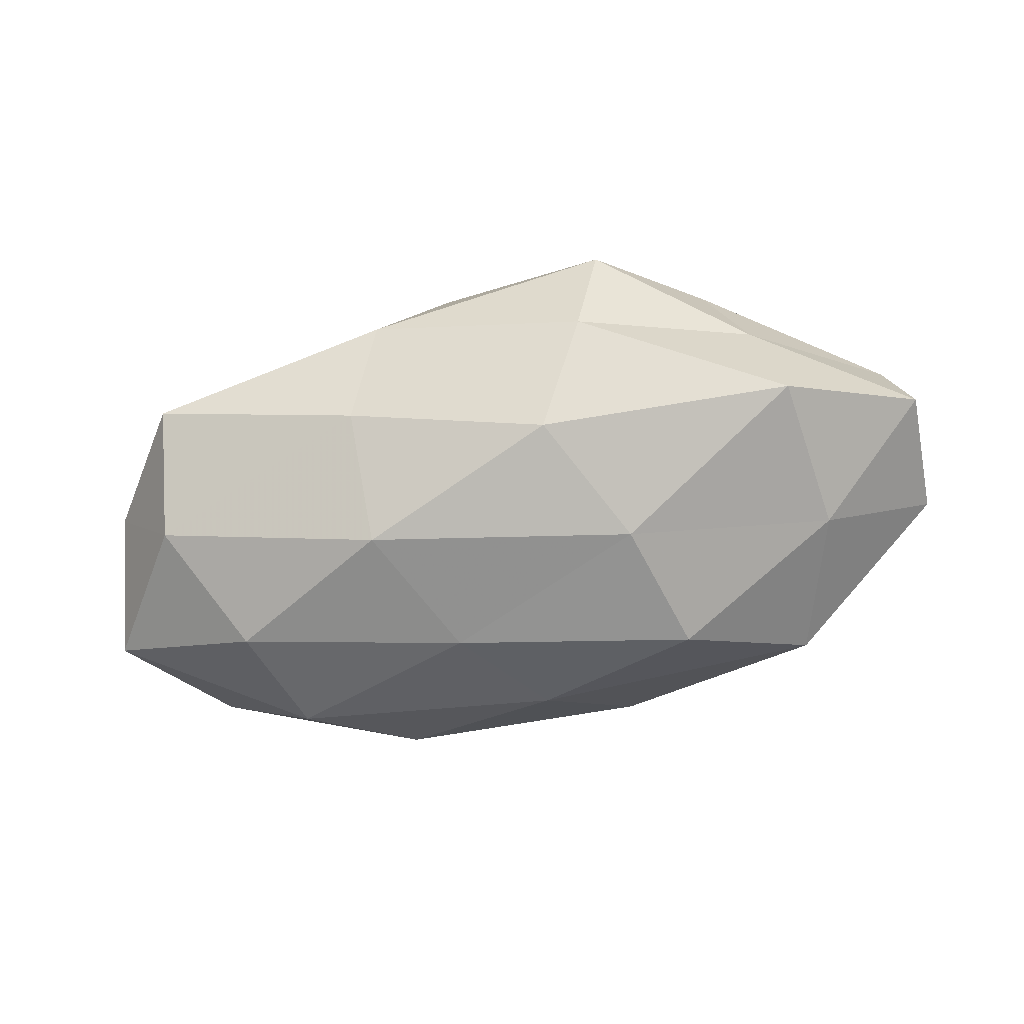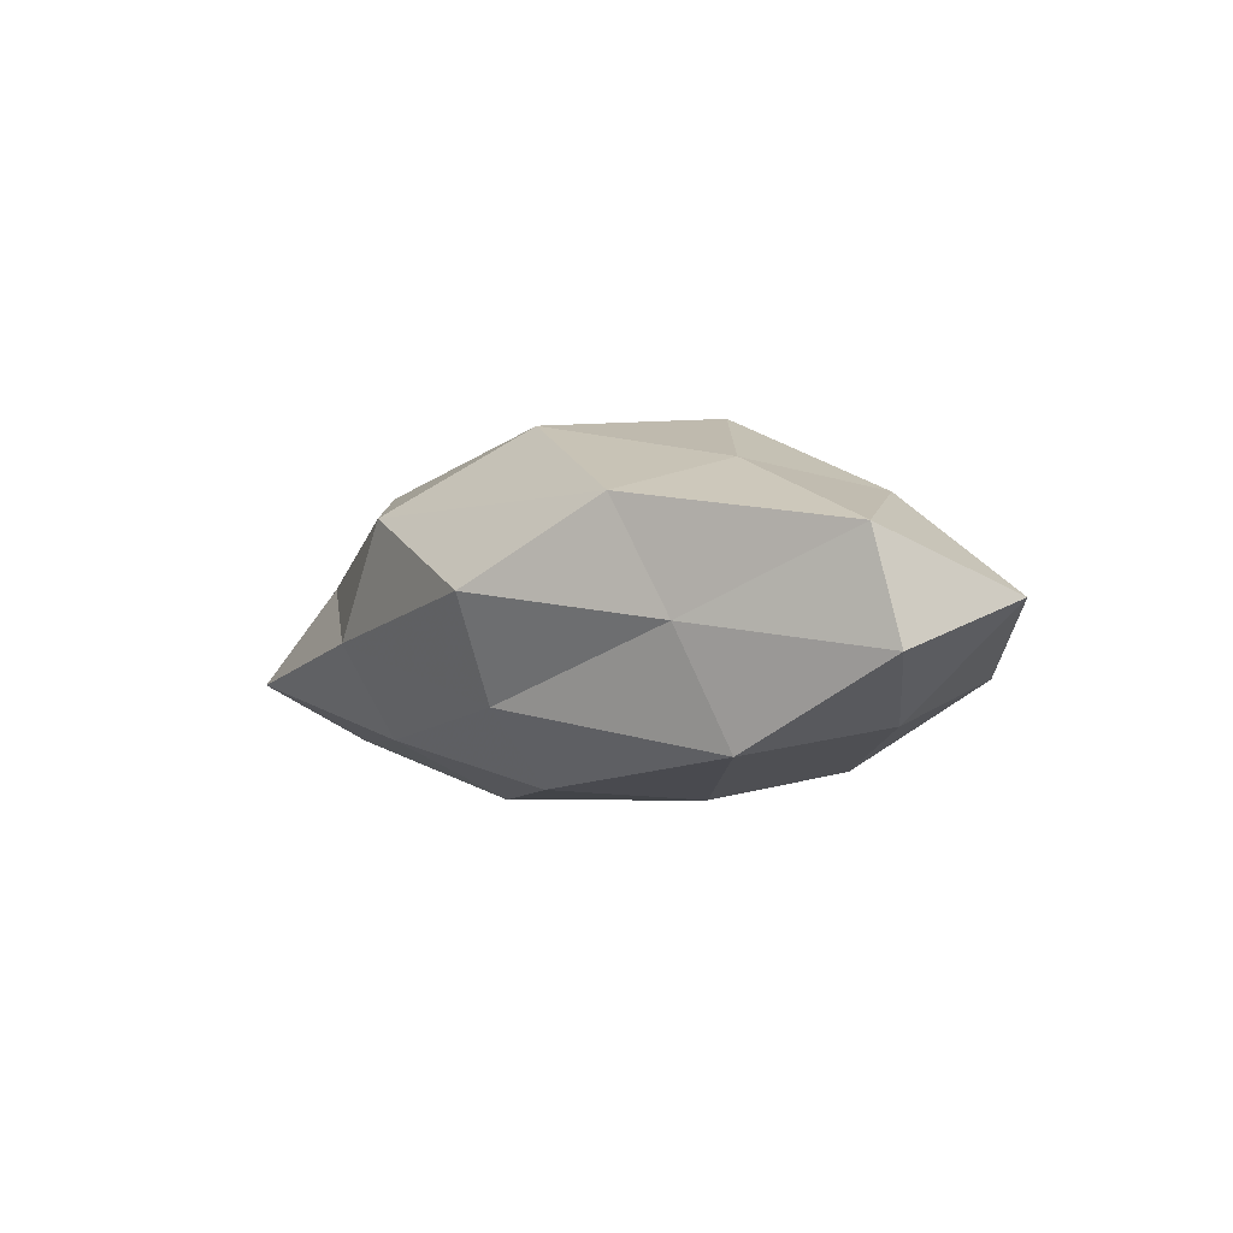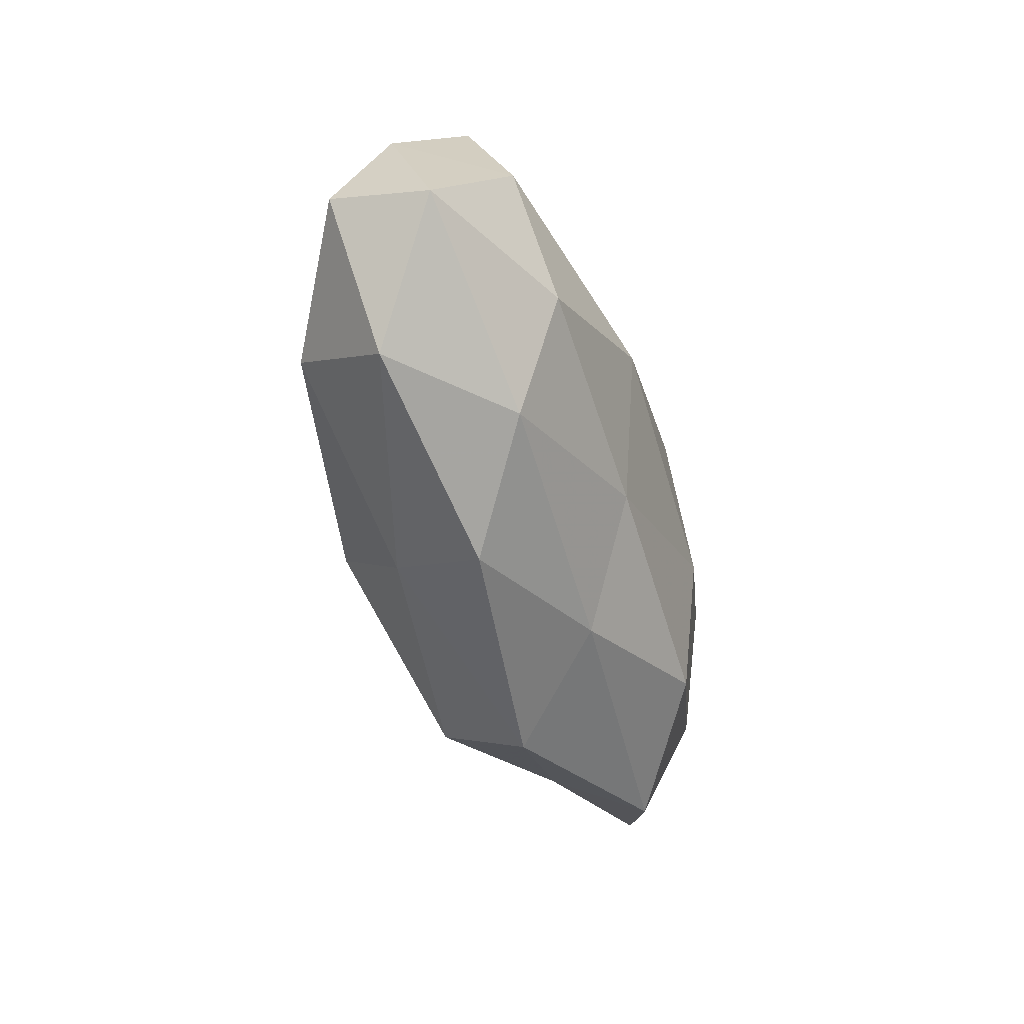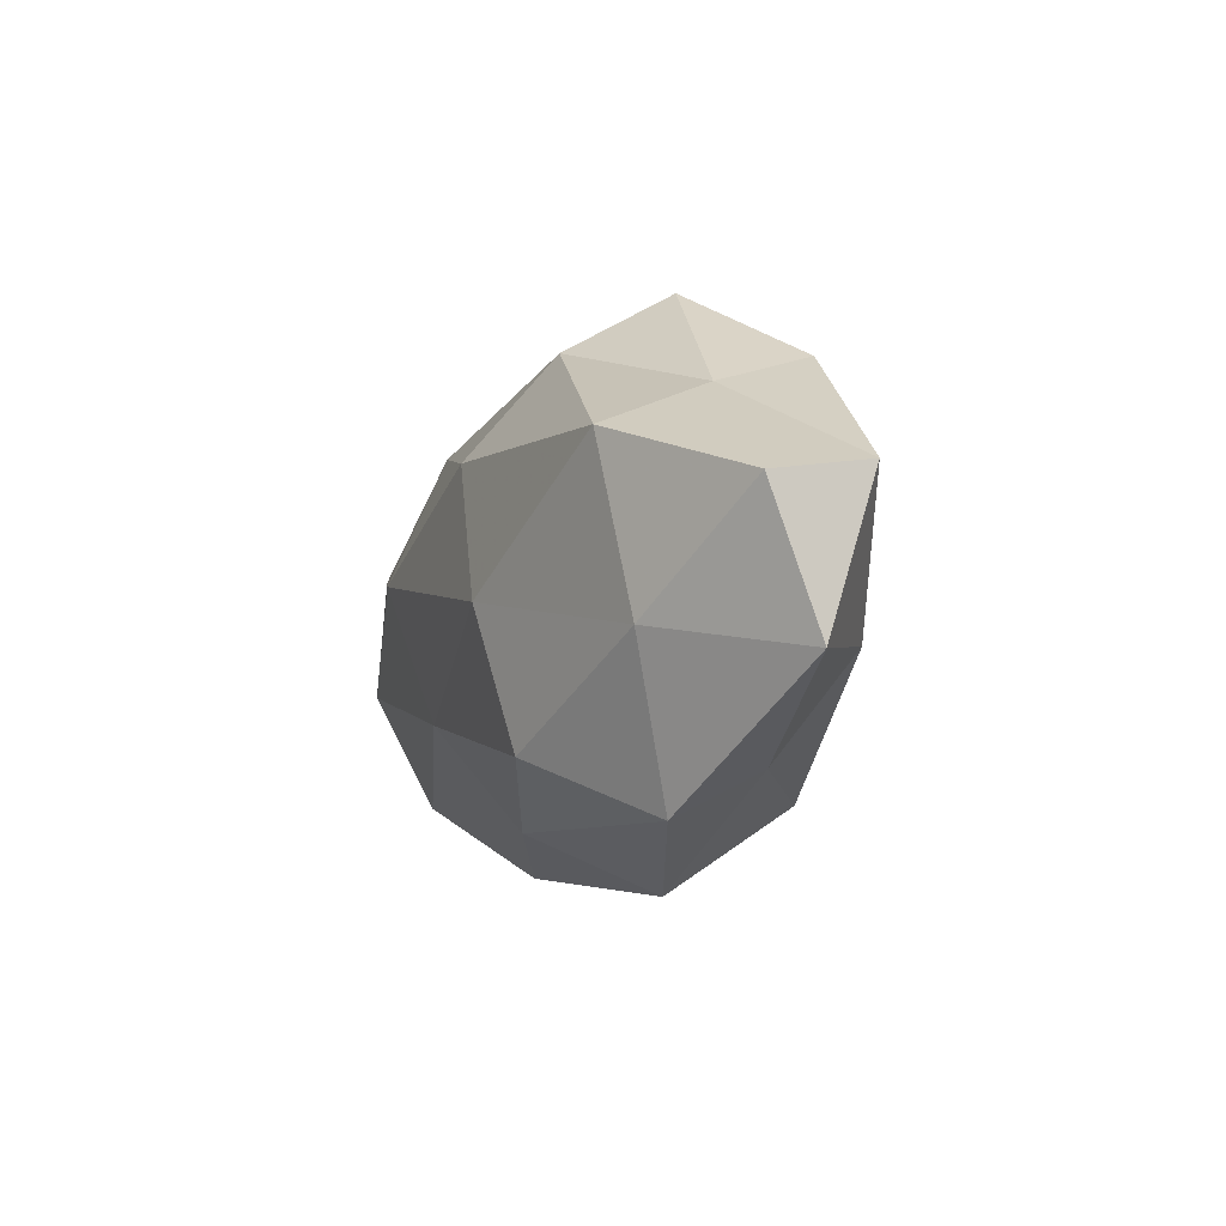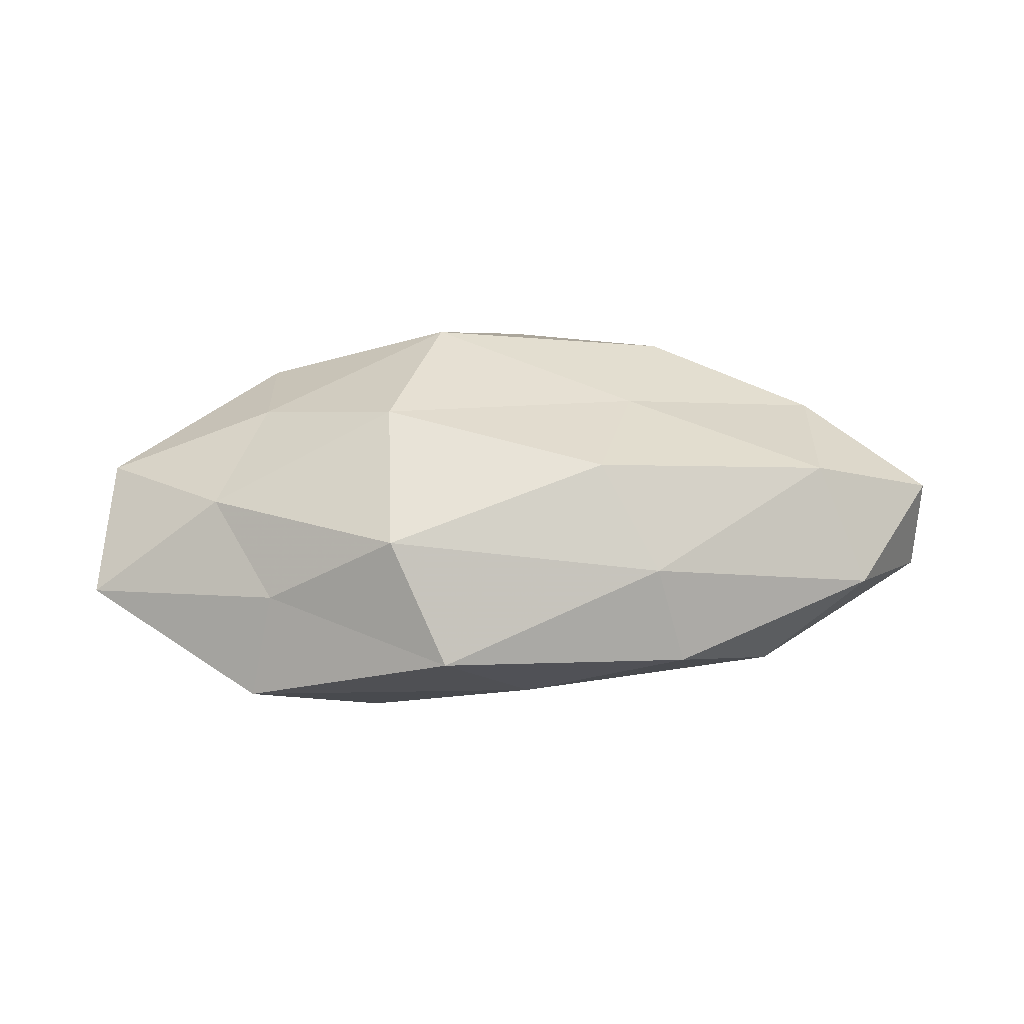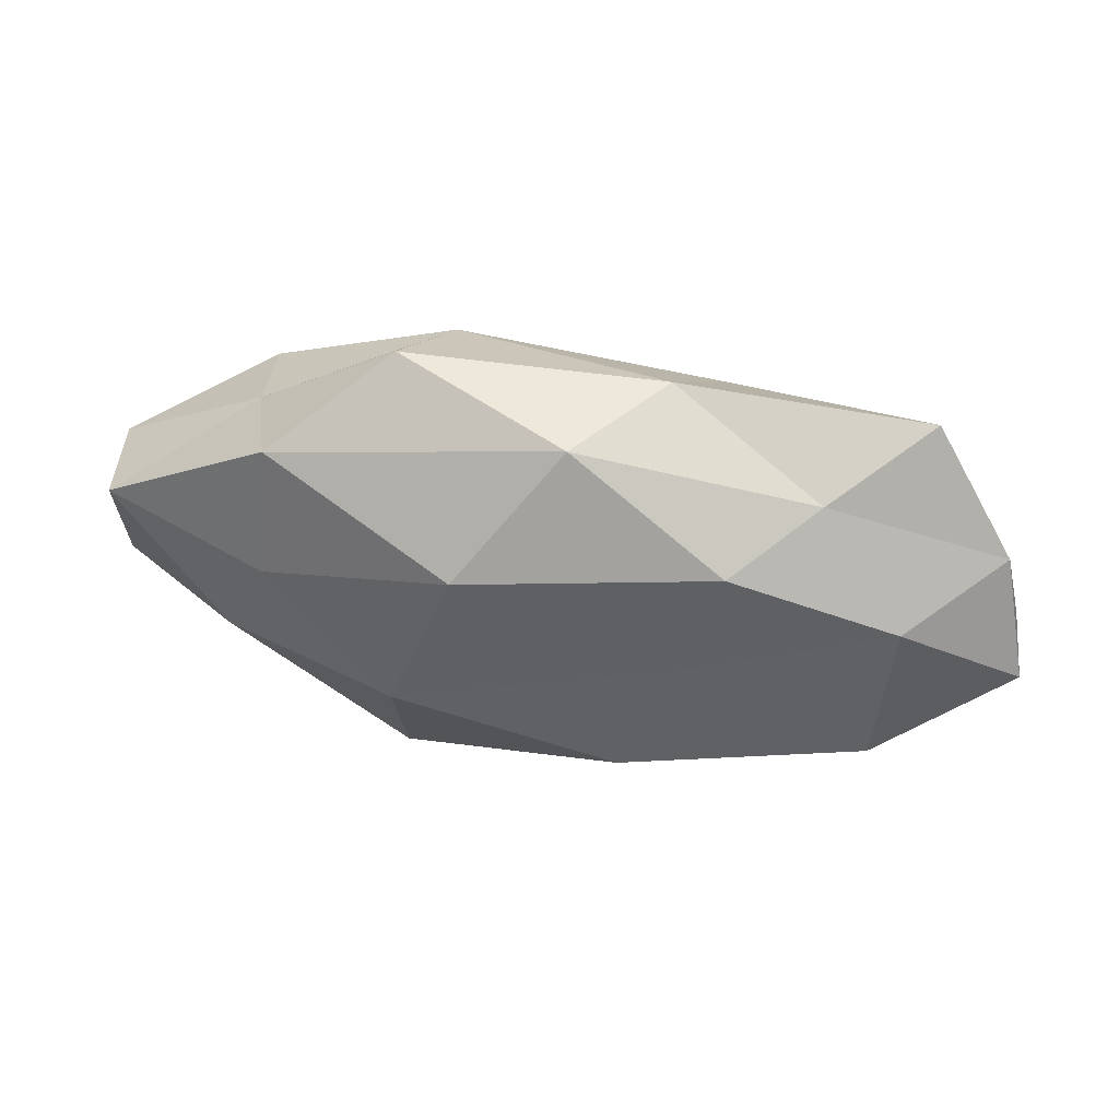
<metadata>
{"format":"obj","ext":"obj","renderer":"f3d","projection":"perspective","resolution":1024,"background":"white","views":[{"elev":-79.0,"azim":-167.5,"up":"+Z"},{"elev":-4.6,"azim":-123.1,"up":"+Z"},{"elev":-46.2,"azim":106.6,"up":"+Y"},{"elev":-8.5,"azim":-111.0,"up":"+Y"},{"elev":39.6,"azim":-3.7,"up":"+Z"},{"elev":49.3,"azim":10.7,"up":"+Y"}]}
</metadata>
<code>
v -0.0186 -0.01739 -0.01618
v -0.05139 0.006403 0.005632
v -0.009846 -0.03 0.002311
v 0.05268 -0.005898 -0.005942
v 0.0004662 -0.02341 -0.008936
v 0.01615 -0.02283 0.009497
v 0.01907 -0.02726 -0.001158
v 0.009181 -0.01179 -0.01588
v 0.01151 0.02726 -0.002531
v 0.03109 -0.01901 -0.009361
v 0.01646 0.003915 -0.01915
v 0.04981 0.00971 4.96e-05
v -0.03105 0.006126 0.01395
v -0.01533 -0.004007 0.02077
v -0.03357 -0.02402 -0.006868
v 0.03519 -0.006047 -0.01501
v -0.03066 0.02087 0.00961
v 0.04012 0.02302 -0.005677
v 0.00996 -0.01328 0.01846
v -0.03075 -0.01882 0.004276
v -0.03886 -0.007301 -0.01213
v 0.01618 0.01845 -0.01261
v -0.01356 0.02348 -0.01011
v -0.03729 -0.007936 0.01085
v -0.008301 0.01507 0.01927
v 0.05322 -0.003687 0.005311
v -0.01572 -0.02103 0.0141
v -0.0176 0.02967 0.0007484
v -0.05323 -0.01061 -0.0005665
v -0.05317 0.004216 -0.006086
v -0.01425 -0.00215 -0.0192
v -0.006777 0.01302 -0.01812
v 0.02015 0.01661 0.0147
v 0.0424 0.008742 -0.01199
v 0.03761 -0.009973 0.01398
v 0.01515 0.002192 0.0164
v 0.002498 0.02772 0.009923
v -0.0367 0.01083 -0.0152
v -0.03462 0.01639 -0.002641
v 0.03912 0.007153 0.0109
v 0.02914 0.01934 0.005017
v 0.0428 -0.01848 0.002519
f 3 5 7
f 3 7 6
f 5 1 8
f 7 5 10
f 5 8 10
f 15 1 5
f 15 5 3
f 16 4 10
f 10 8 16
f 11 16 8
f 2 13 17
f 20 15 3
f 15 21 1
f 18 22 9
f 22 23 9
f 24 13 2
f 24 14 13
f 13 14 25
f 25 17 13
f 12 26 4
f 3 6 27
f 27 6 19
f 27 19 14
f 20 3 27
f 27 14 24
f 20 27 24
f 9 23 28
f 20 29 15
f 29 21 15
f 24 2 29
f 20 24 29
f 29 2 30
f 29 30 21
f 31 8 1
f 11 8 31
f 1 21 31
f 22 11 32
f 22 32 23
f 32 11 31
f 12 4 34
f 34 4 16
f 34 16 11
f 18 12 34
f 34 11 22
f 18 34 22
f 19 6 35
f 14 19 36
f 14 36 25
f 25 36 33
f 35 36 19
f 37 17 25
f 9 28 37
f 37 28 17
f 33 37 25
f 21 30 38
f 21 38 31
f 23 32 38
f 31 38 32
f 2 17 39
f 39 17 28
f 28 23 39
f 30 2 39
f 23 38 39
f 39 38 30
f 12 40 26
f 26 40 35
f 40 33 36
f 40 36 35
f 18 9 41
f 18 41 12
f 9 37 41
f 41 37 33
f 41 40 12
f 41 33 40
f 6 7 42
f 4 42 10
f 10 42 7
f 4 26 42
f 6 42 35
f 35 42 26

</code>
